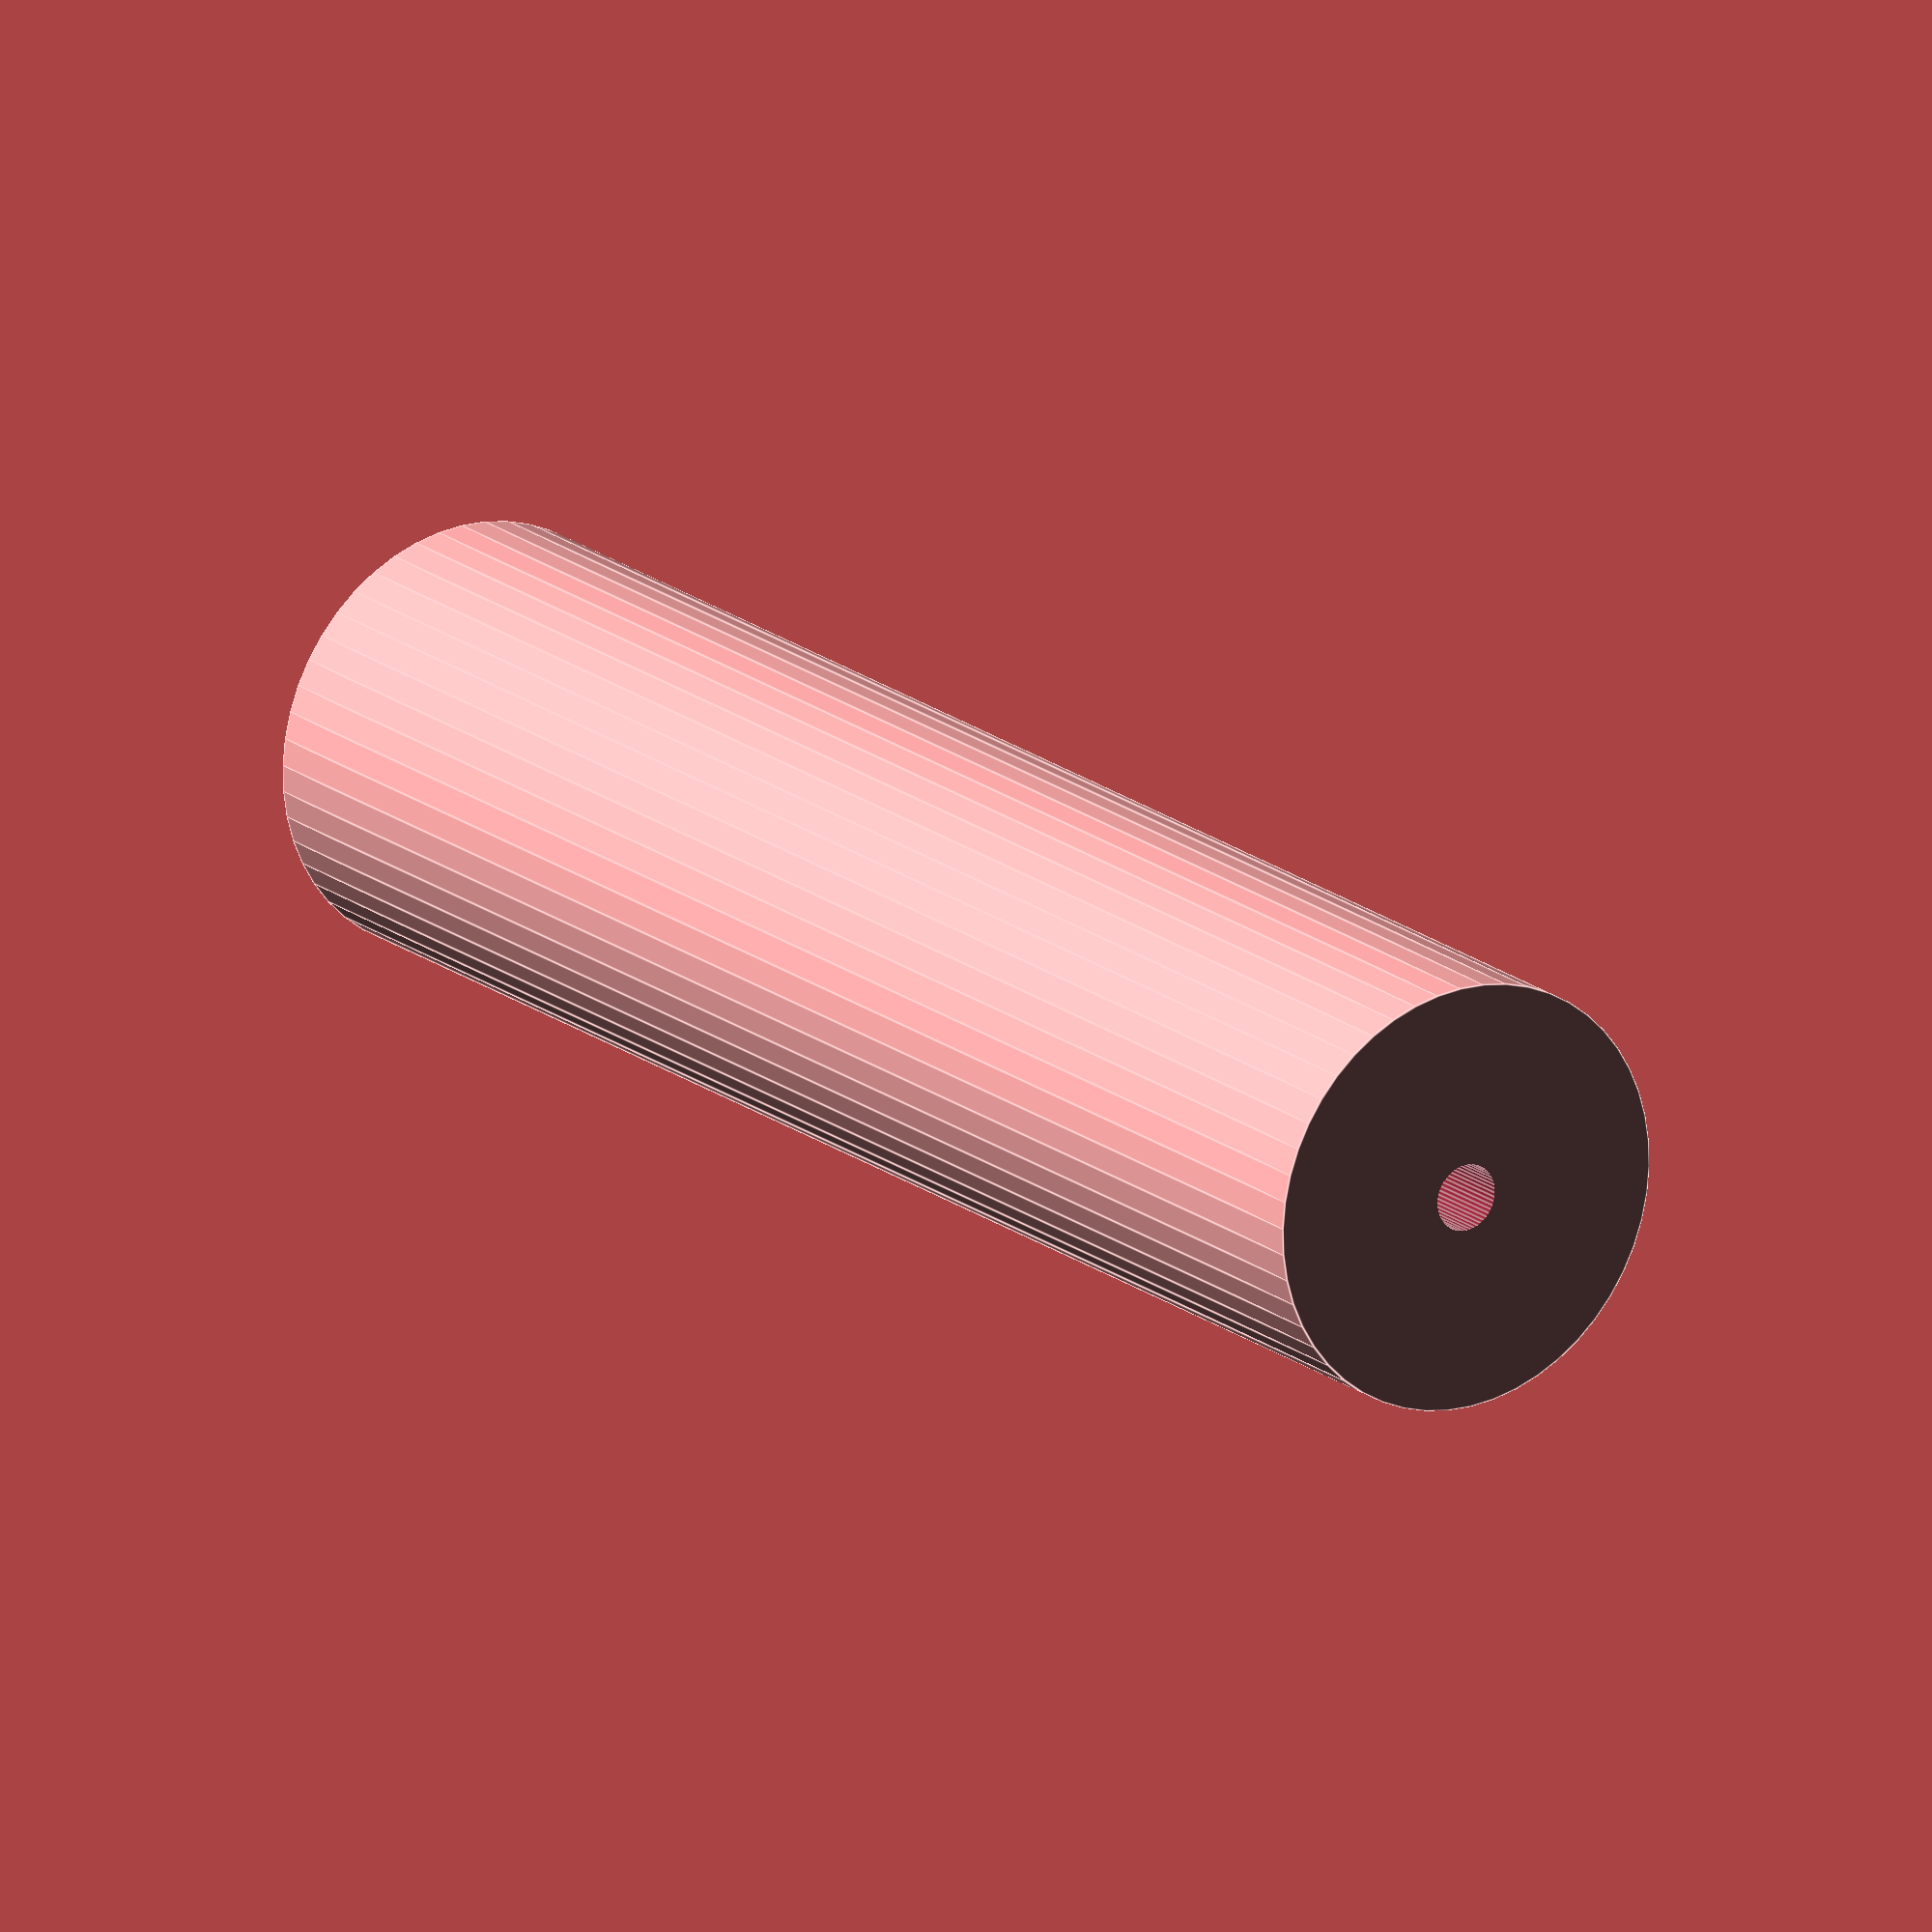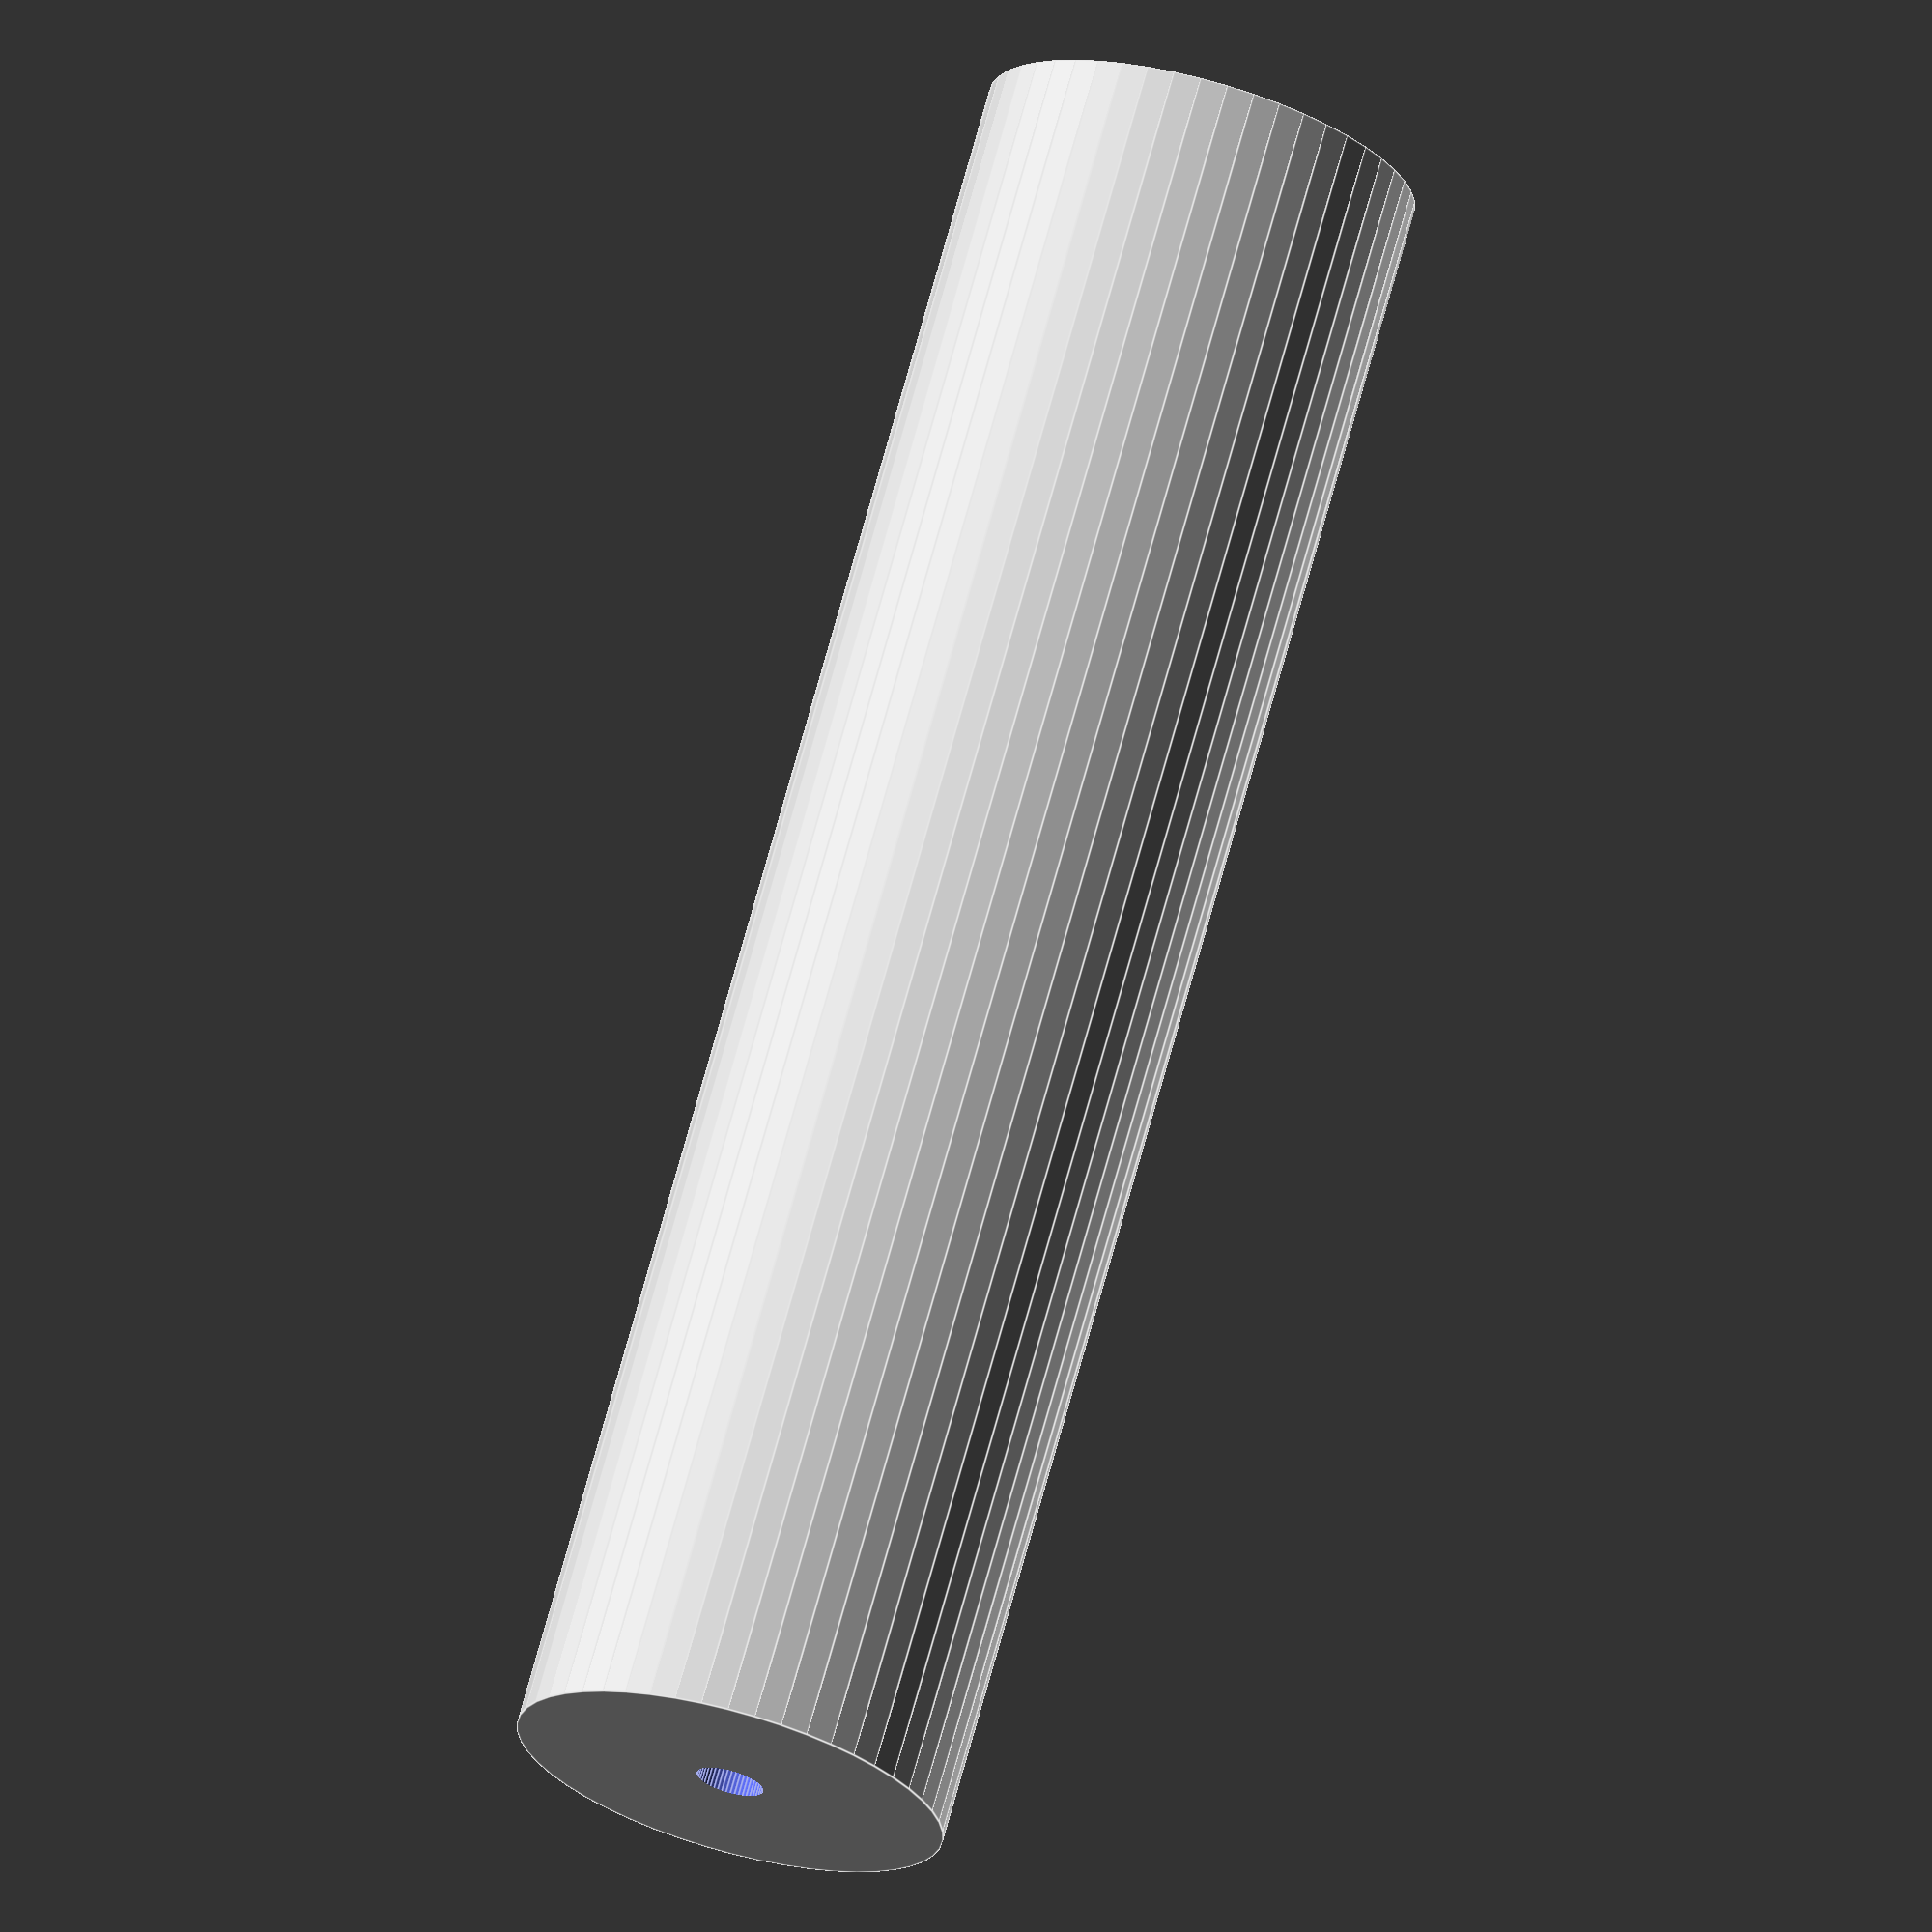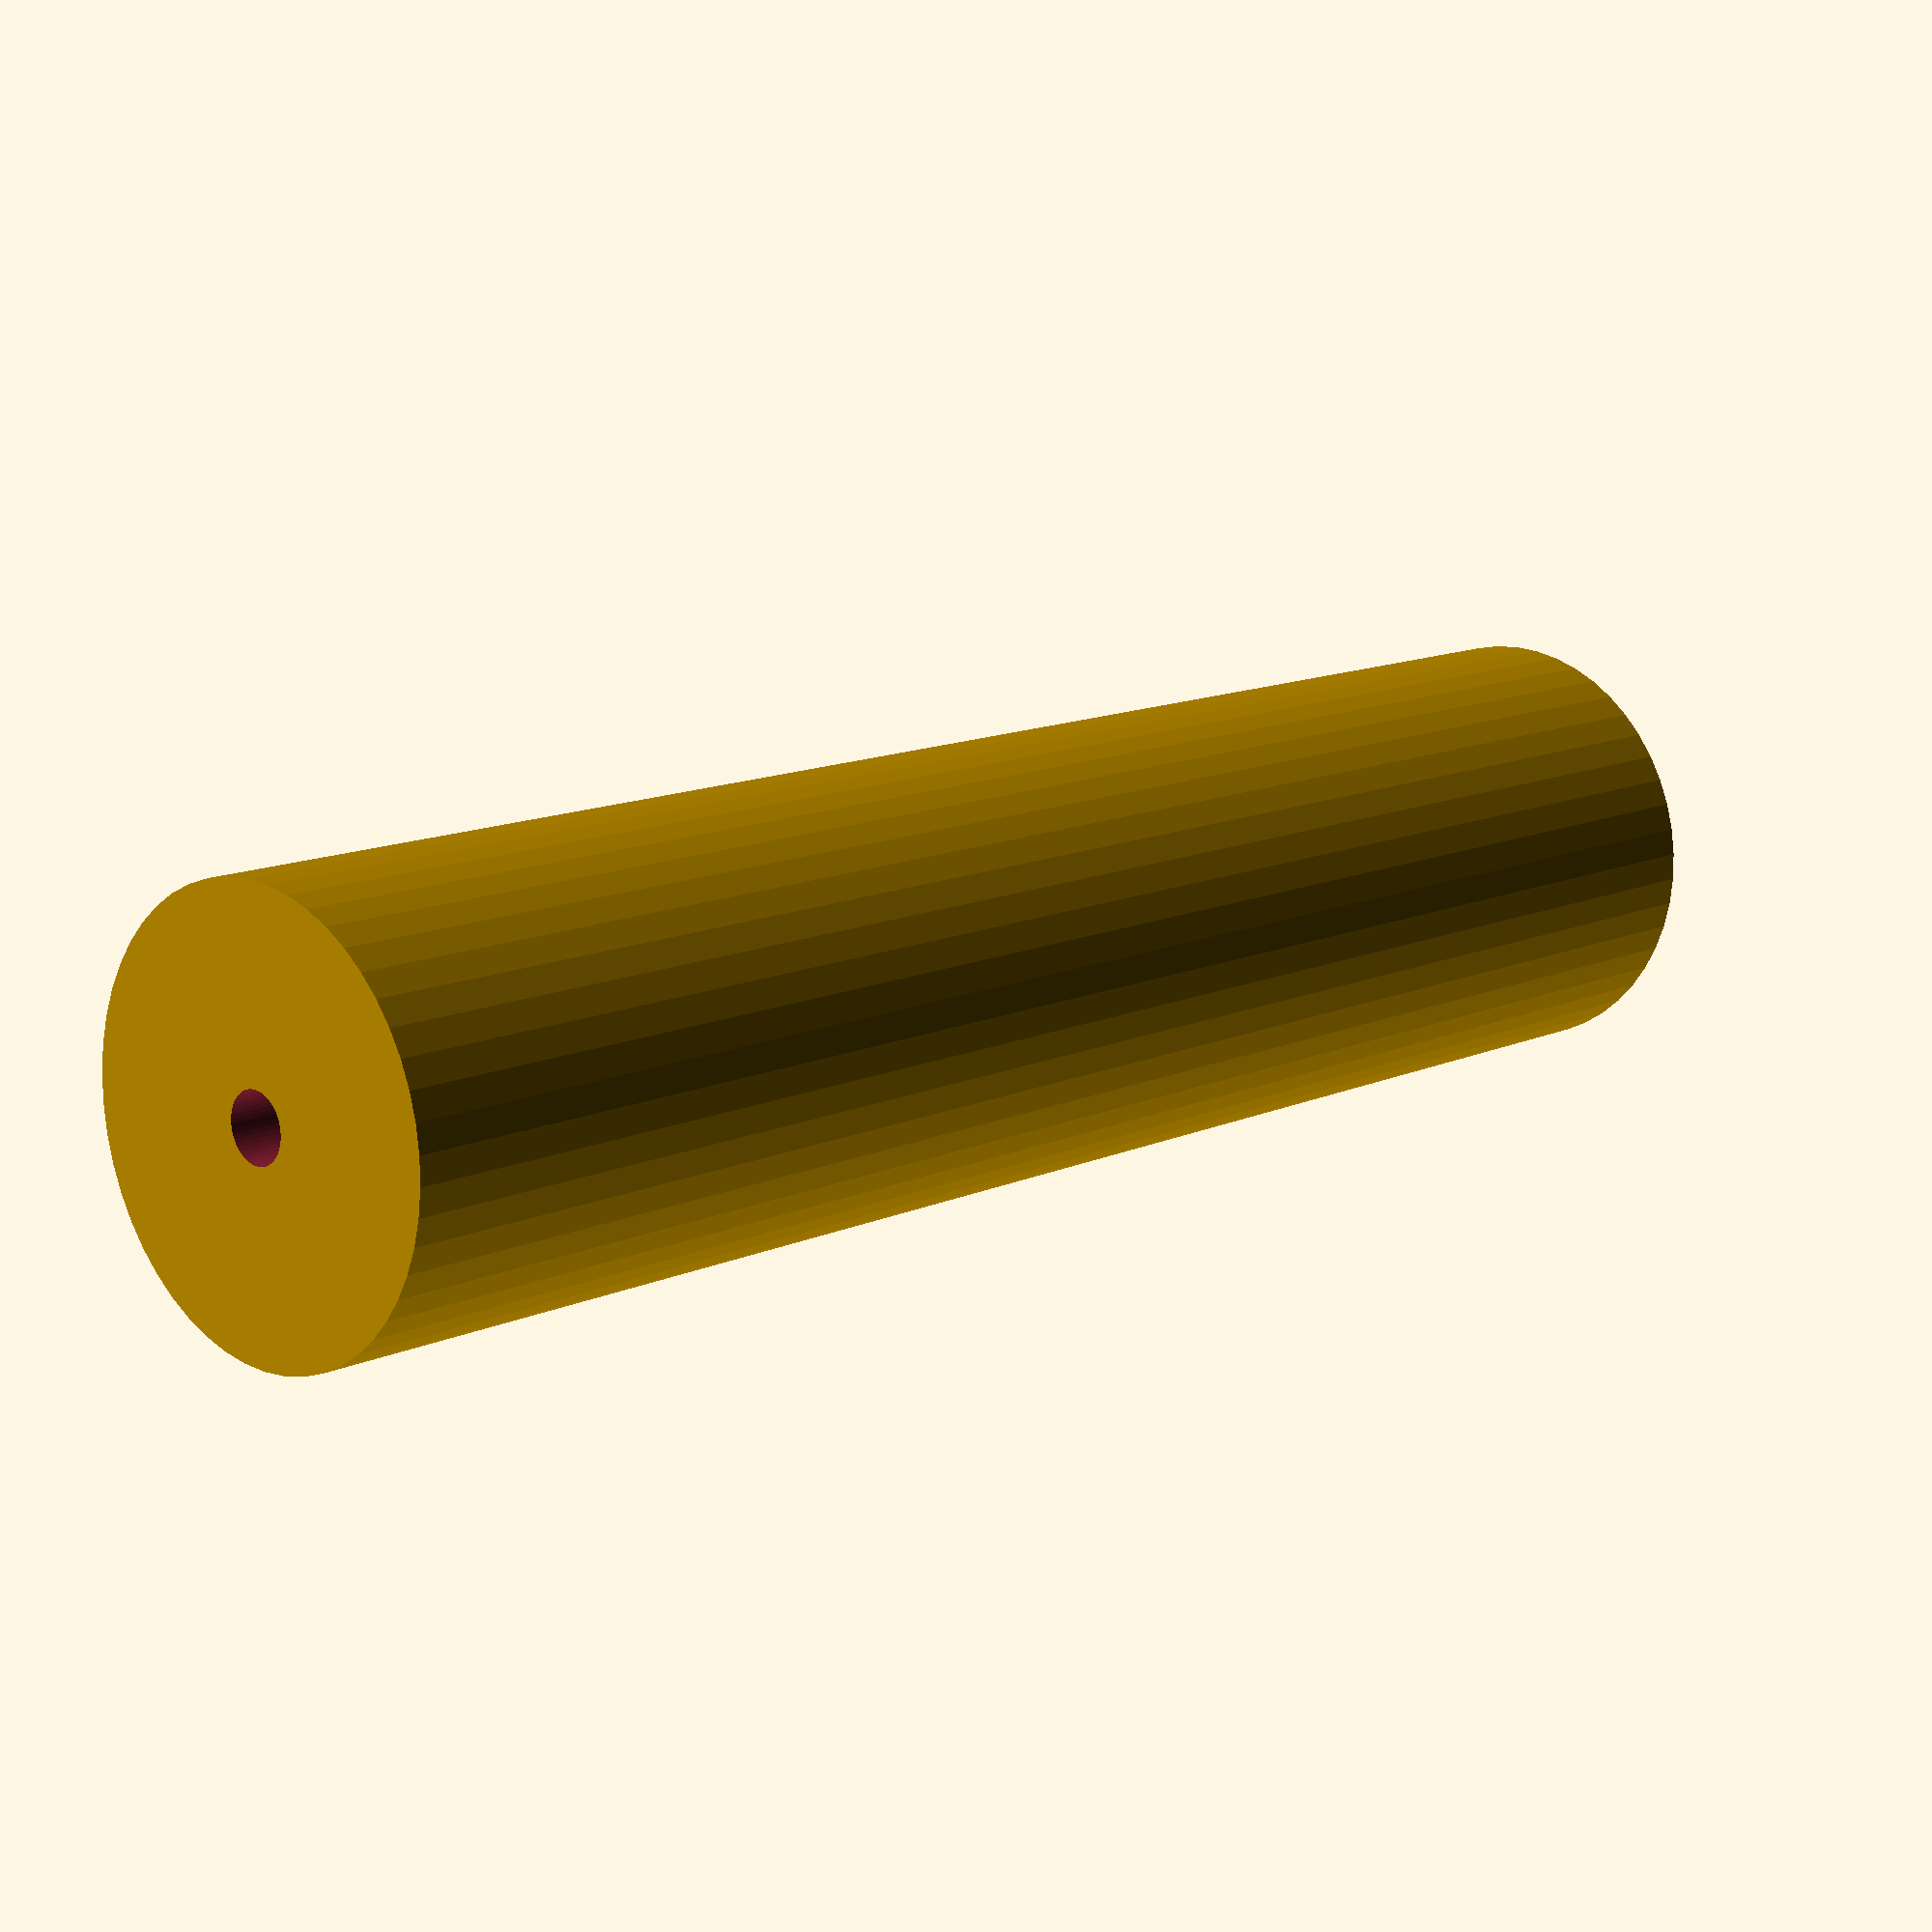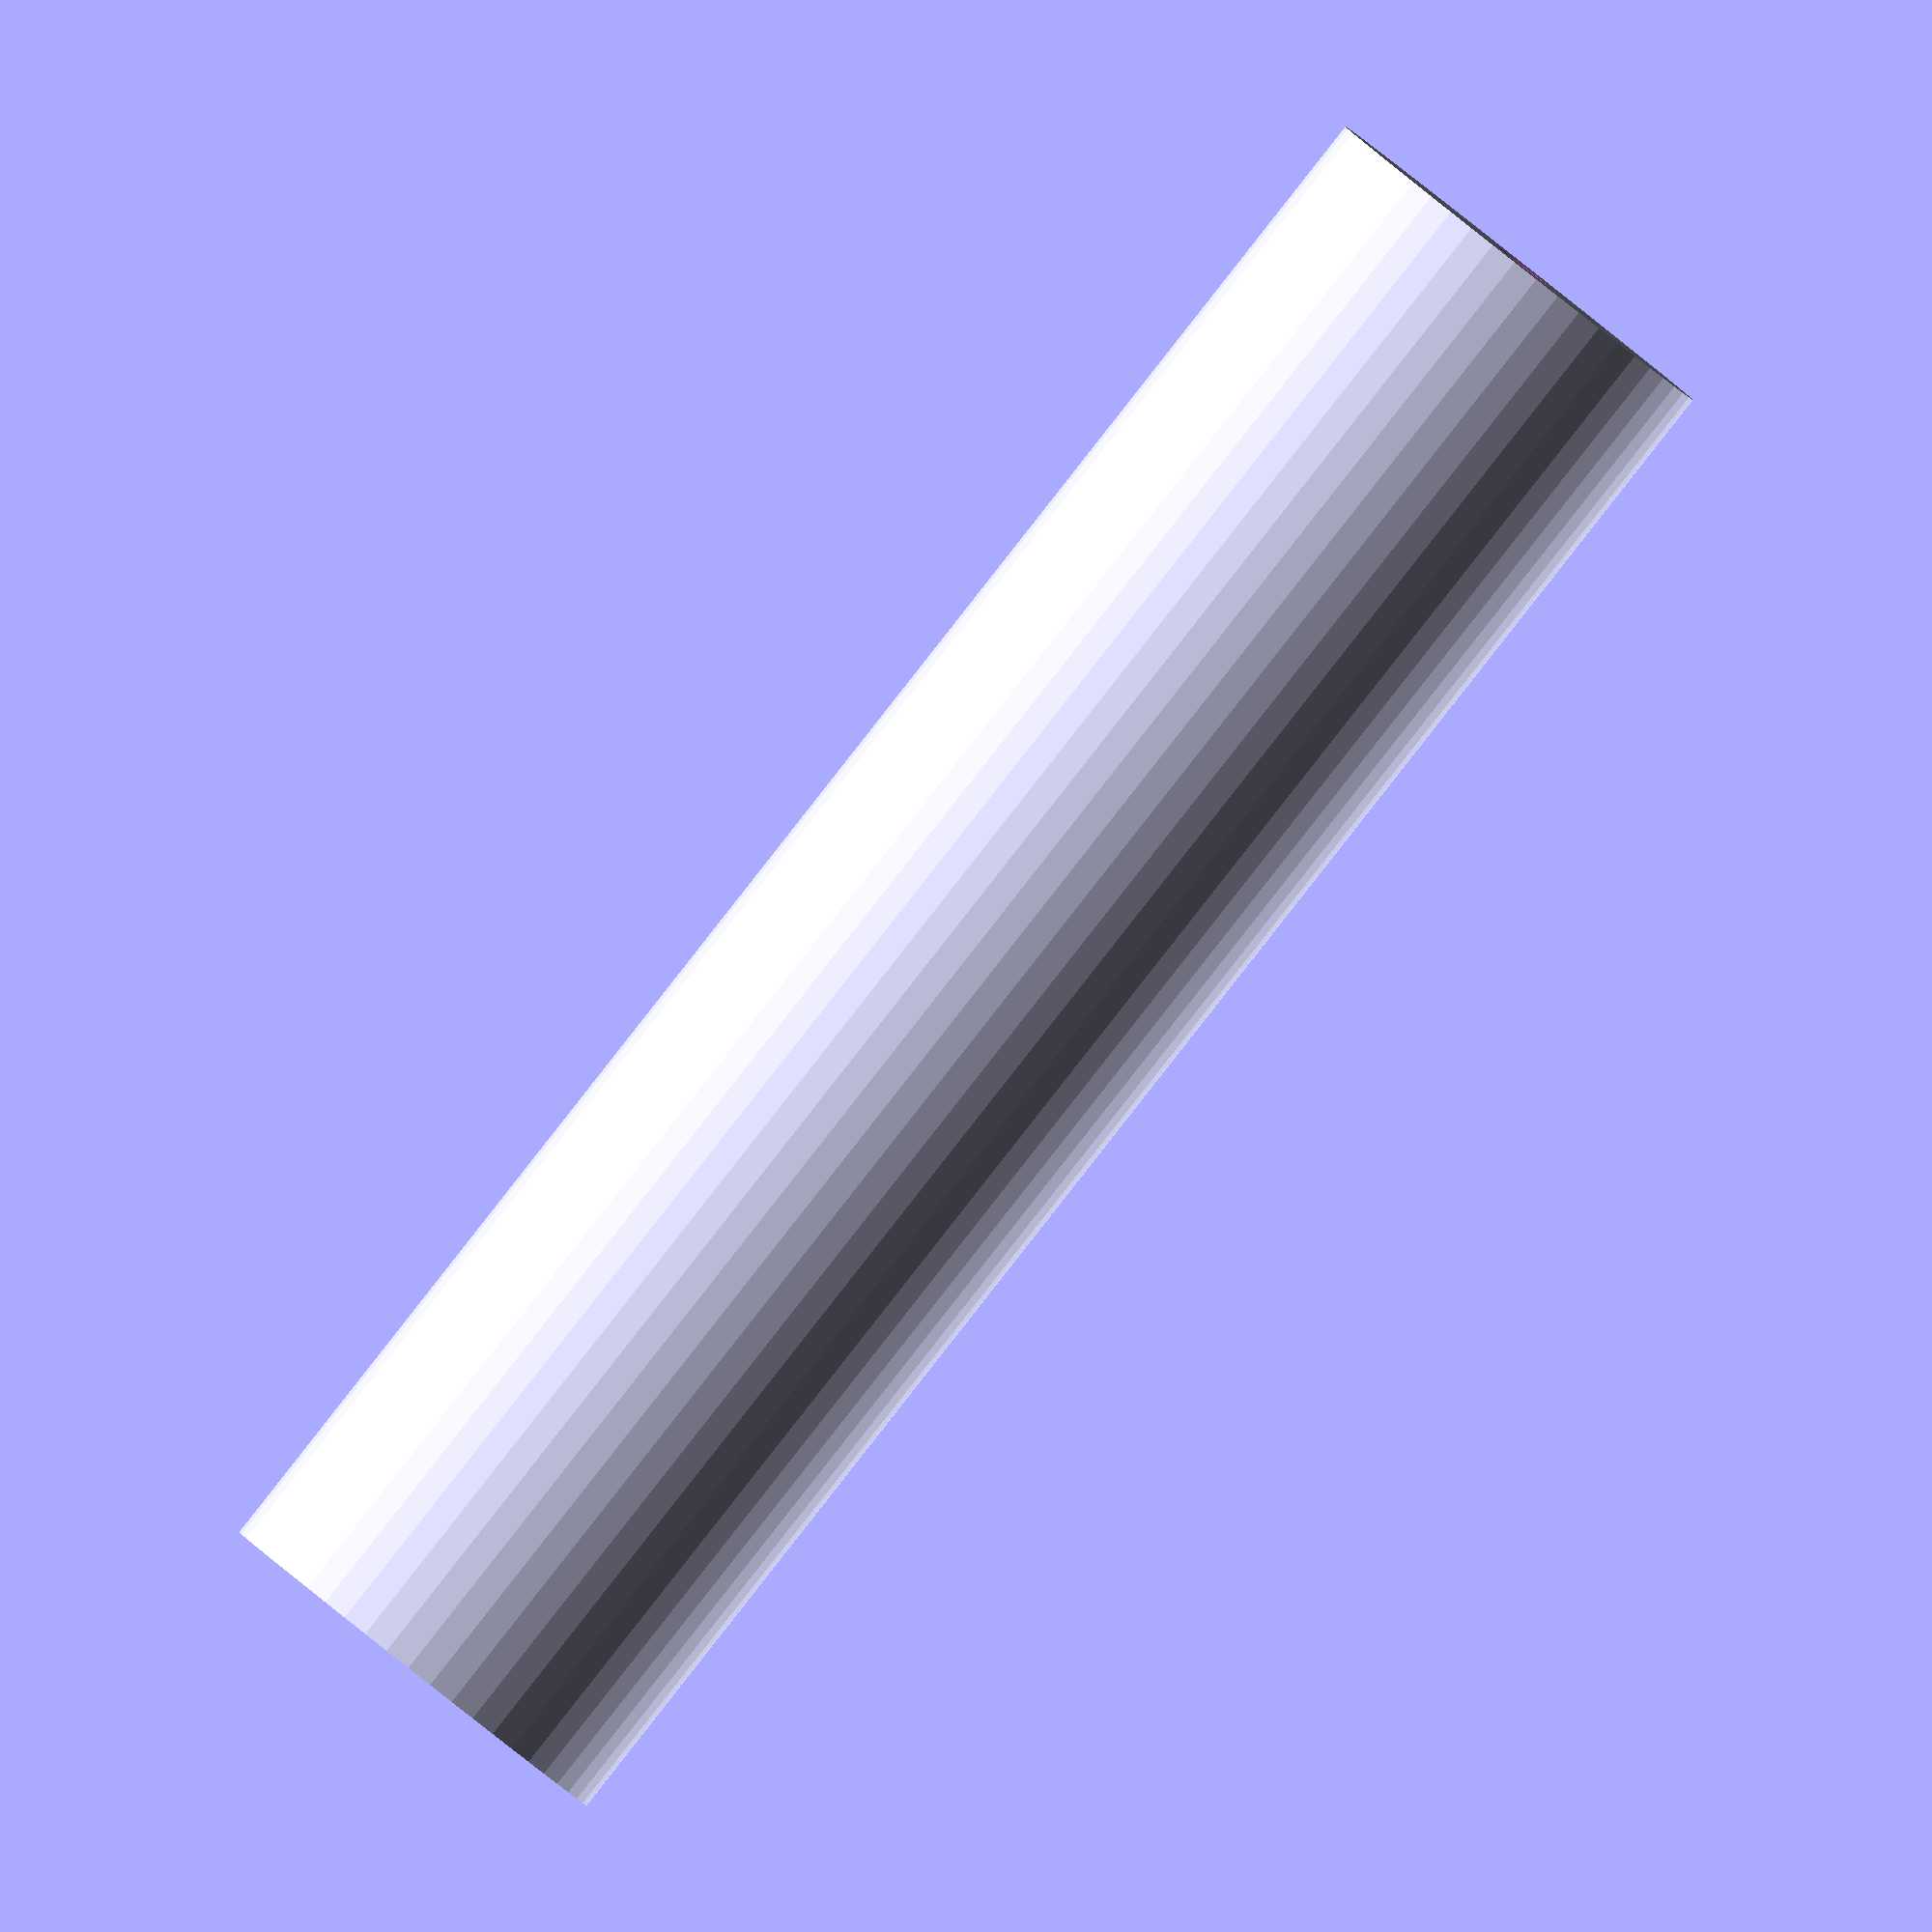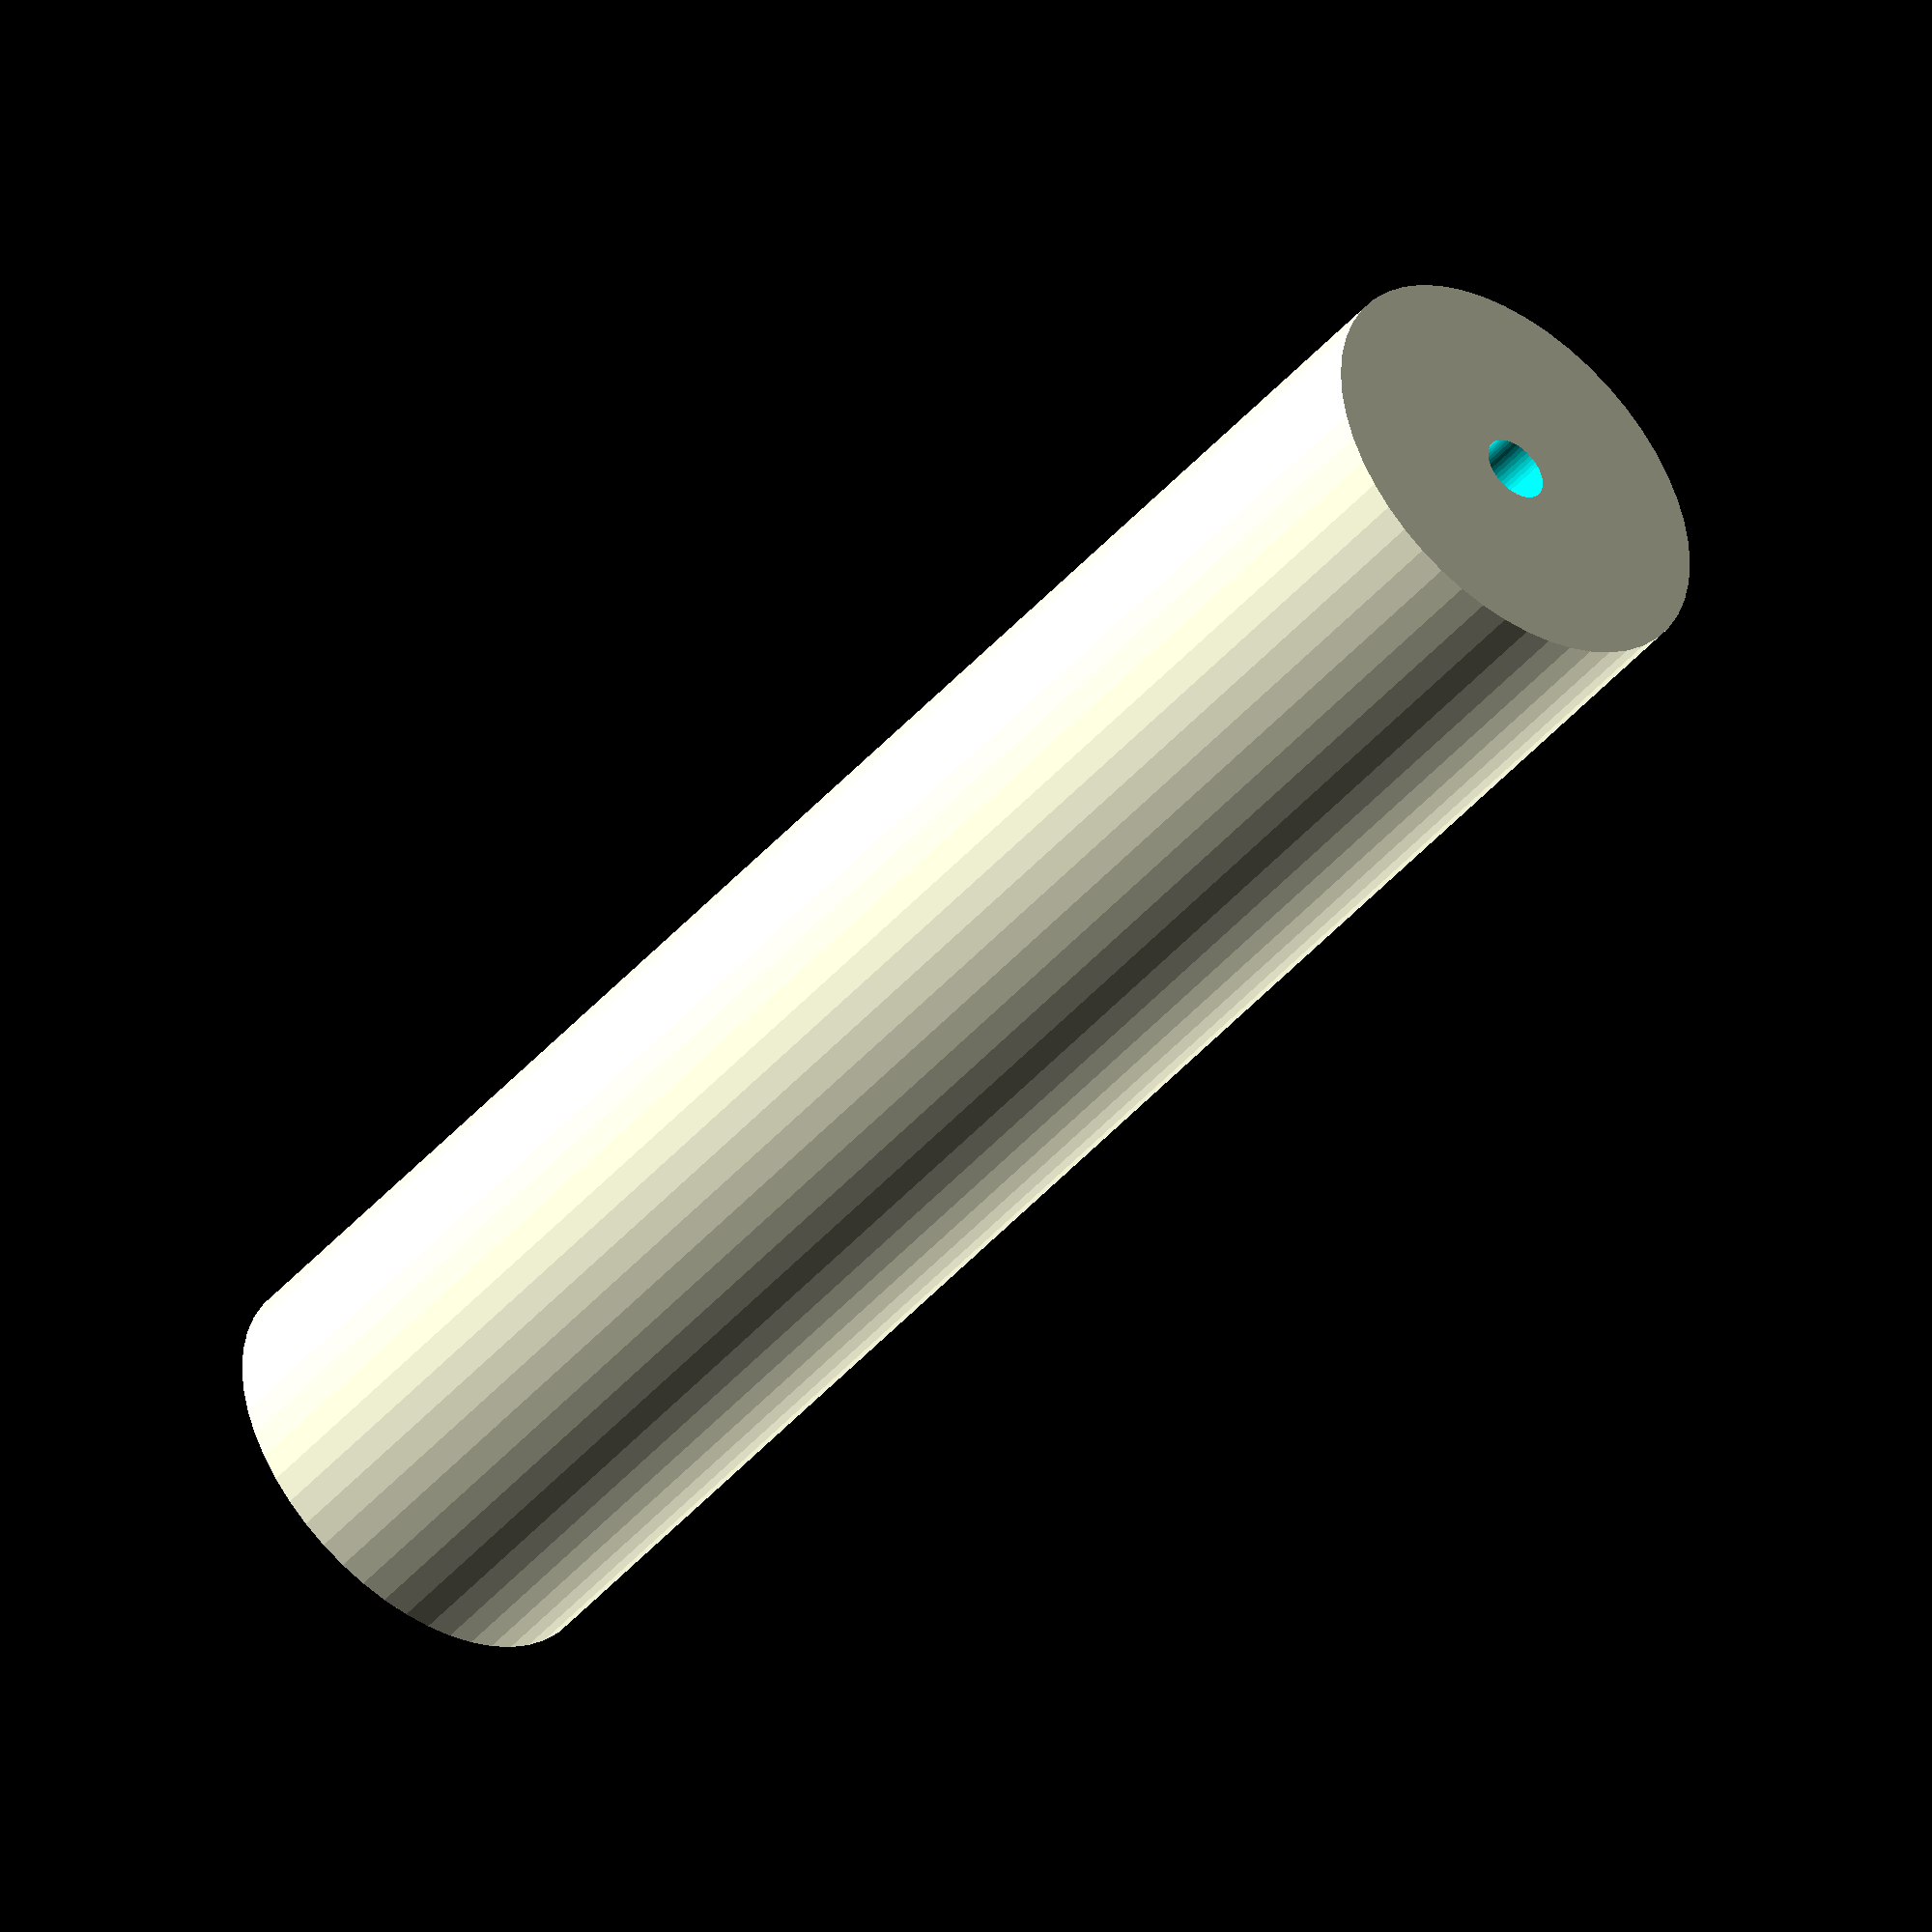
<openscad>
$fn = 50;


difference() {
	union() {
		translate(v = [0, 0, -46.5000000000]) {
			cylinder(h = 93, r = 11.5000000000);
		}
	}
	union() {
		translate(v = [0, 0, -100.0000000000]) {
			cylinder(h = 200, r = 1.8000000000);
		}
	}
}
</openscad>
<views>
elev=161.8 azim=38.0 roll=214.0 proj=o view=edges
elev=109.0 azim=327.2 roll=164.7 proj=o view=edges
elev=347.4 azim=219.2 roll=43.7 proj=p view=wireframe
elev=89.3 azim=235.5 roll=321.8 proj=o view=wireframe
elev=44.8 azim=259.0 roll=322.1 proj=o view=wireframe
</views>
